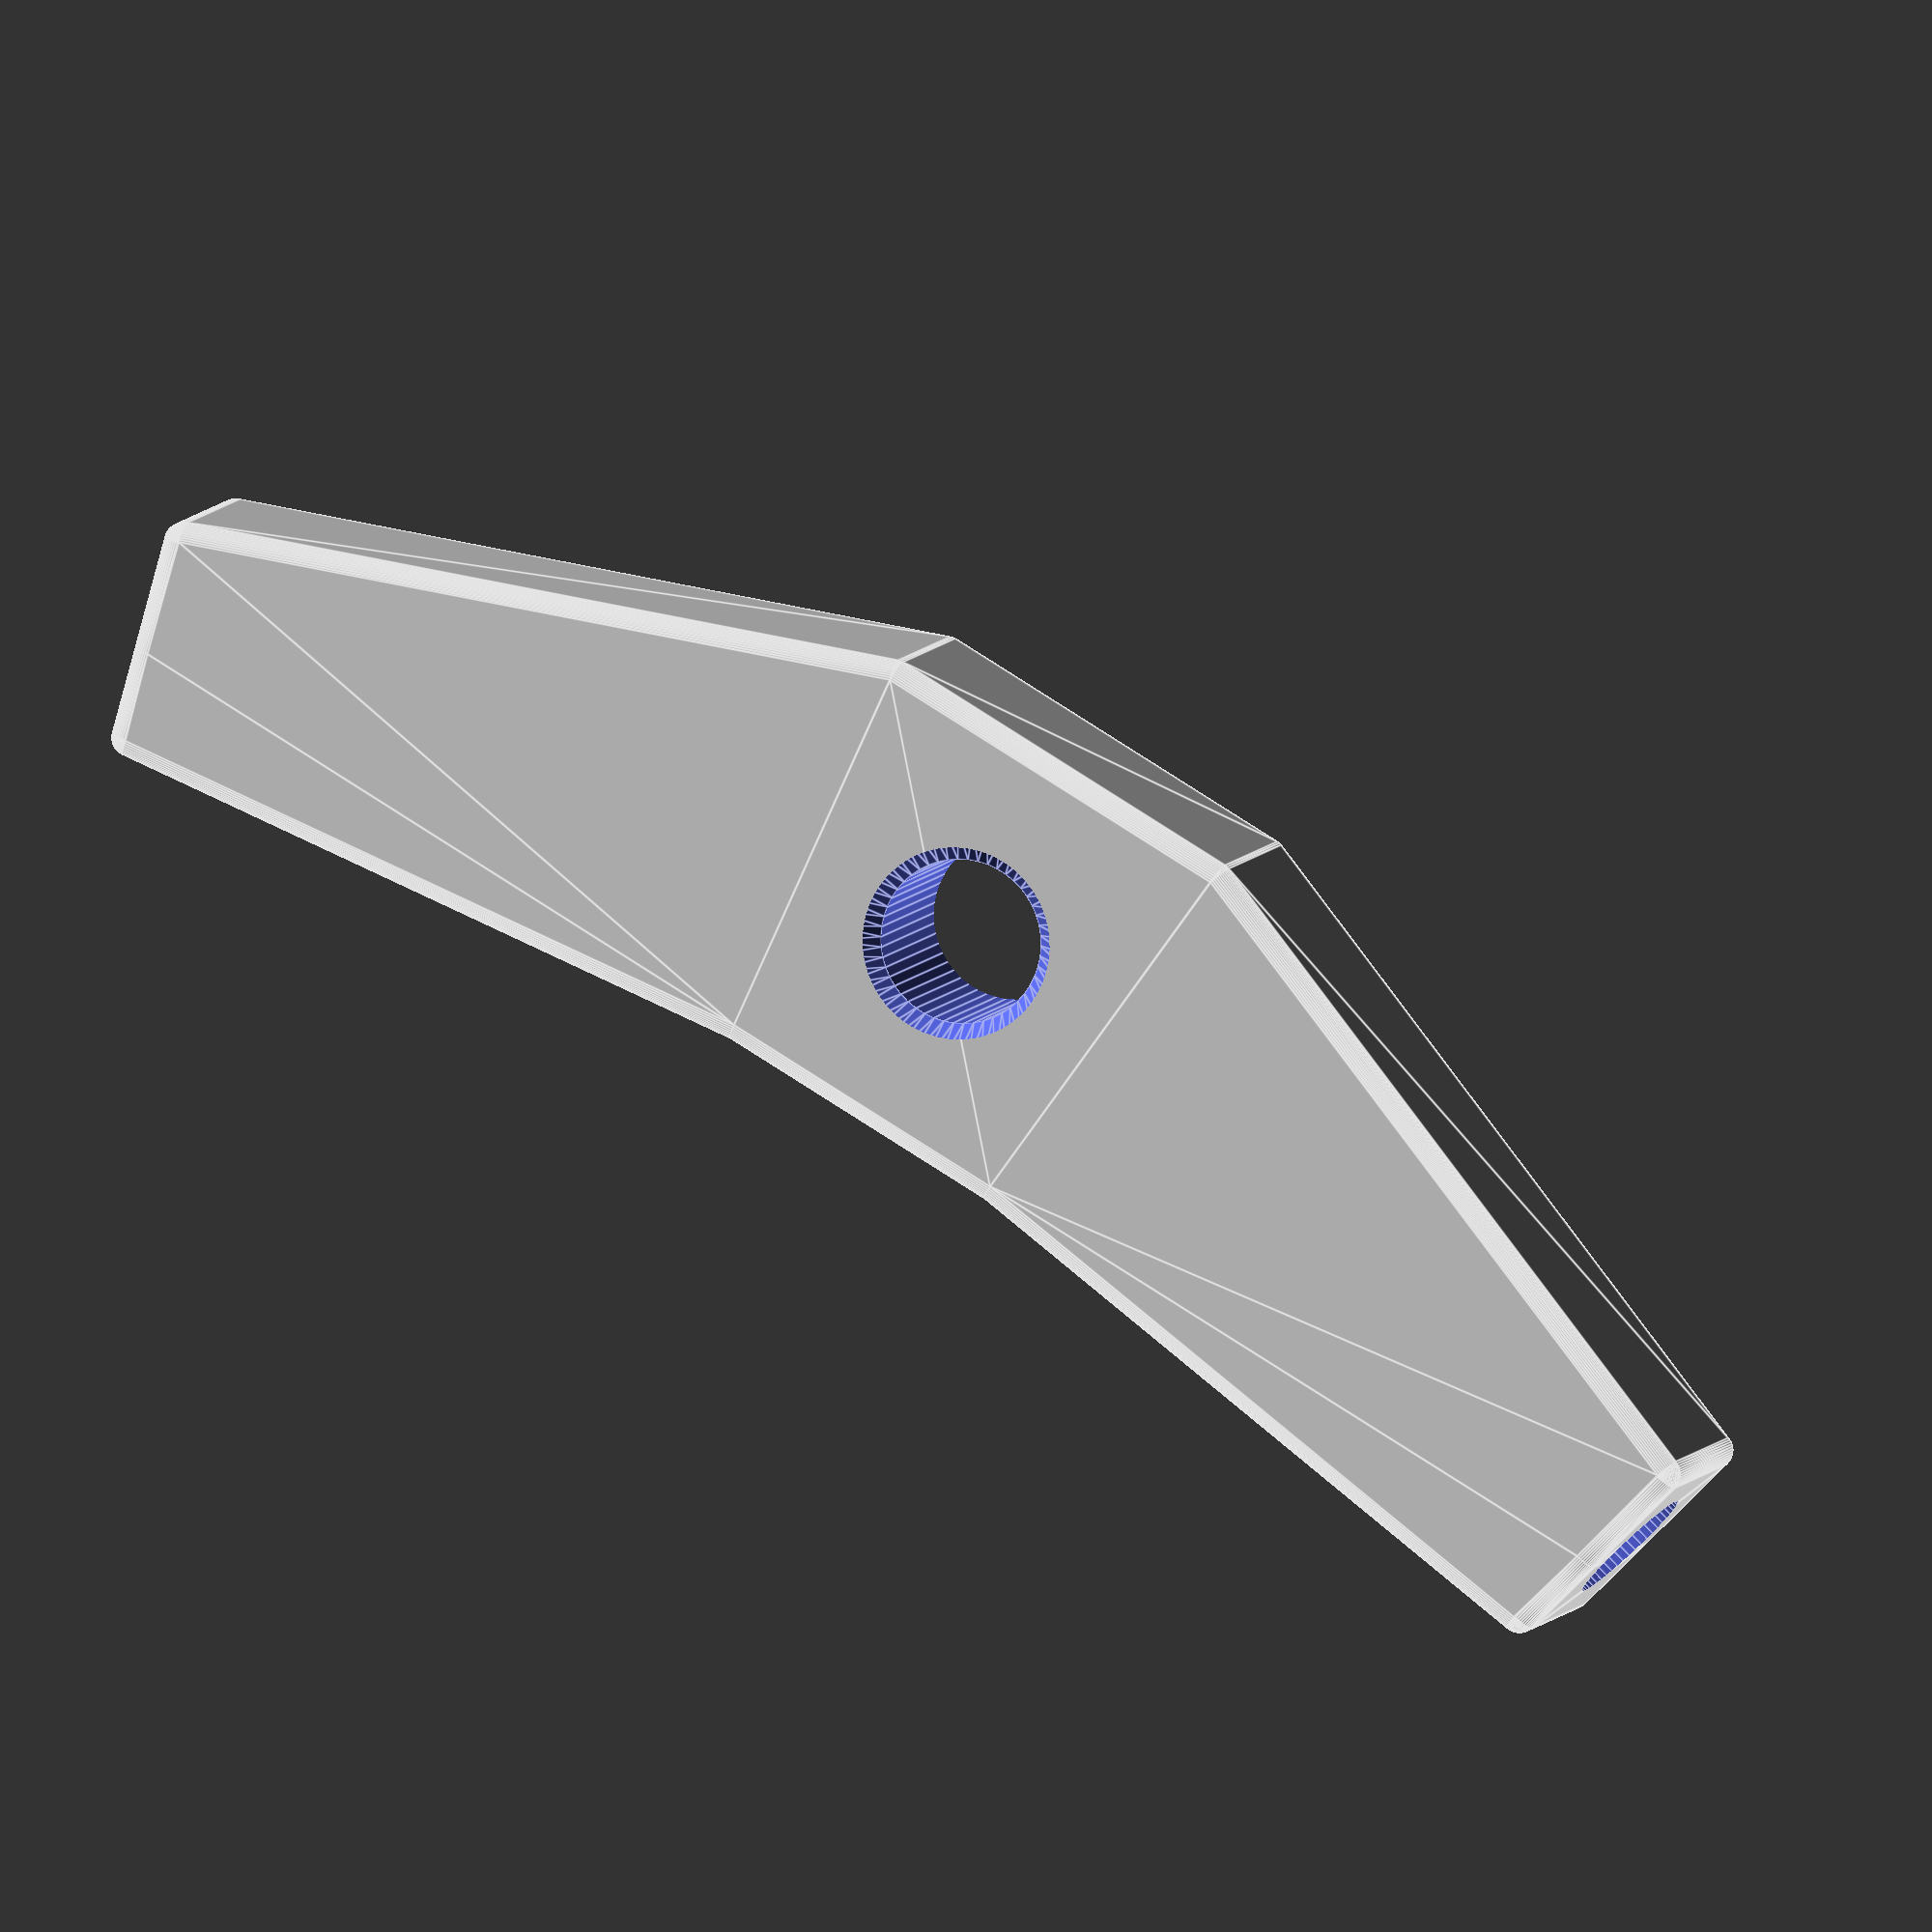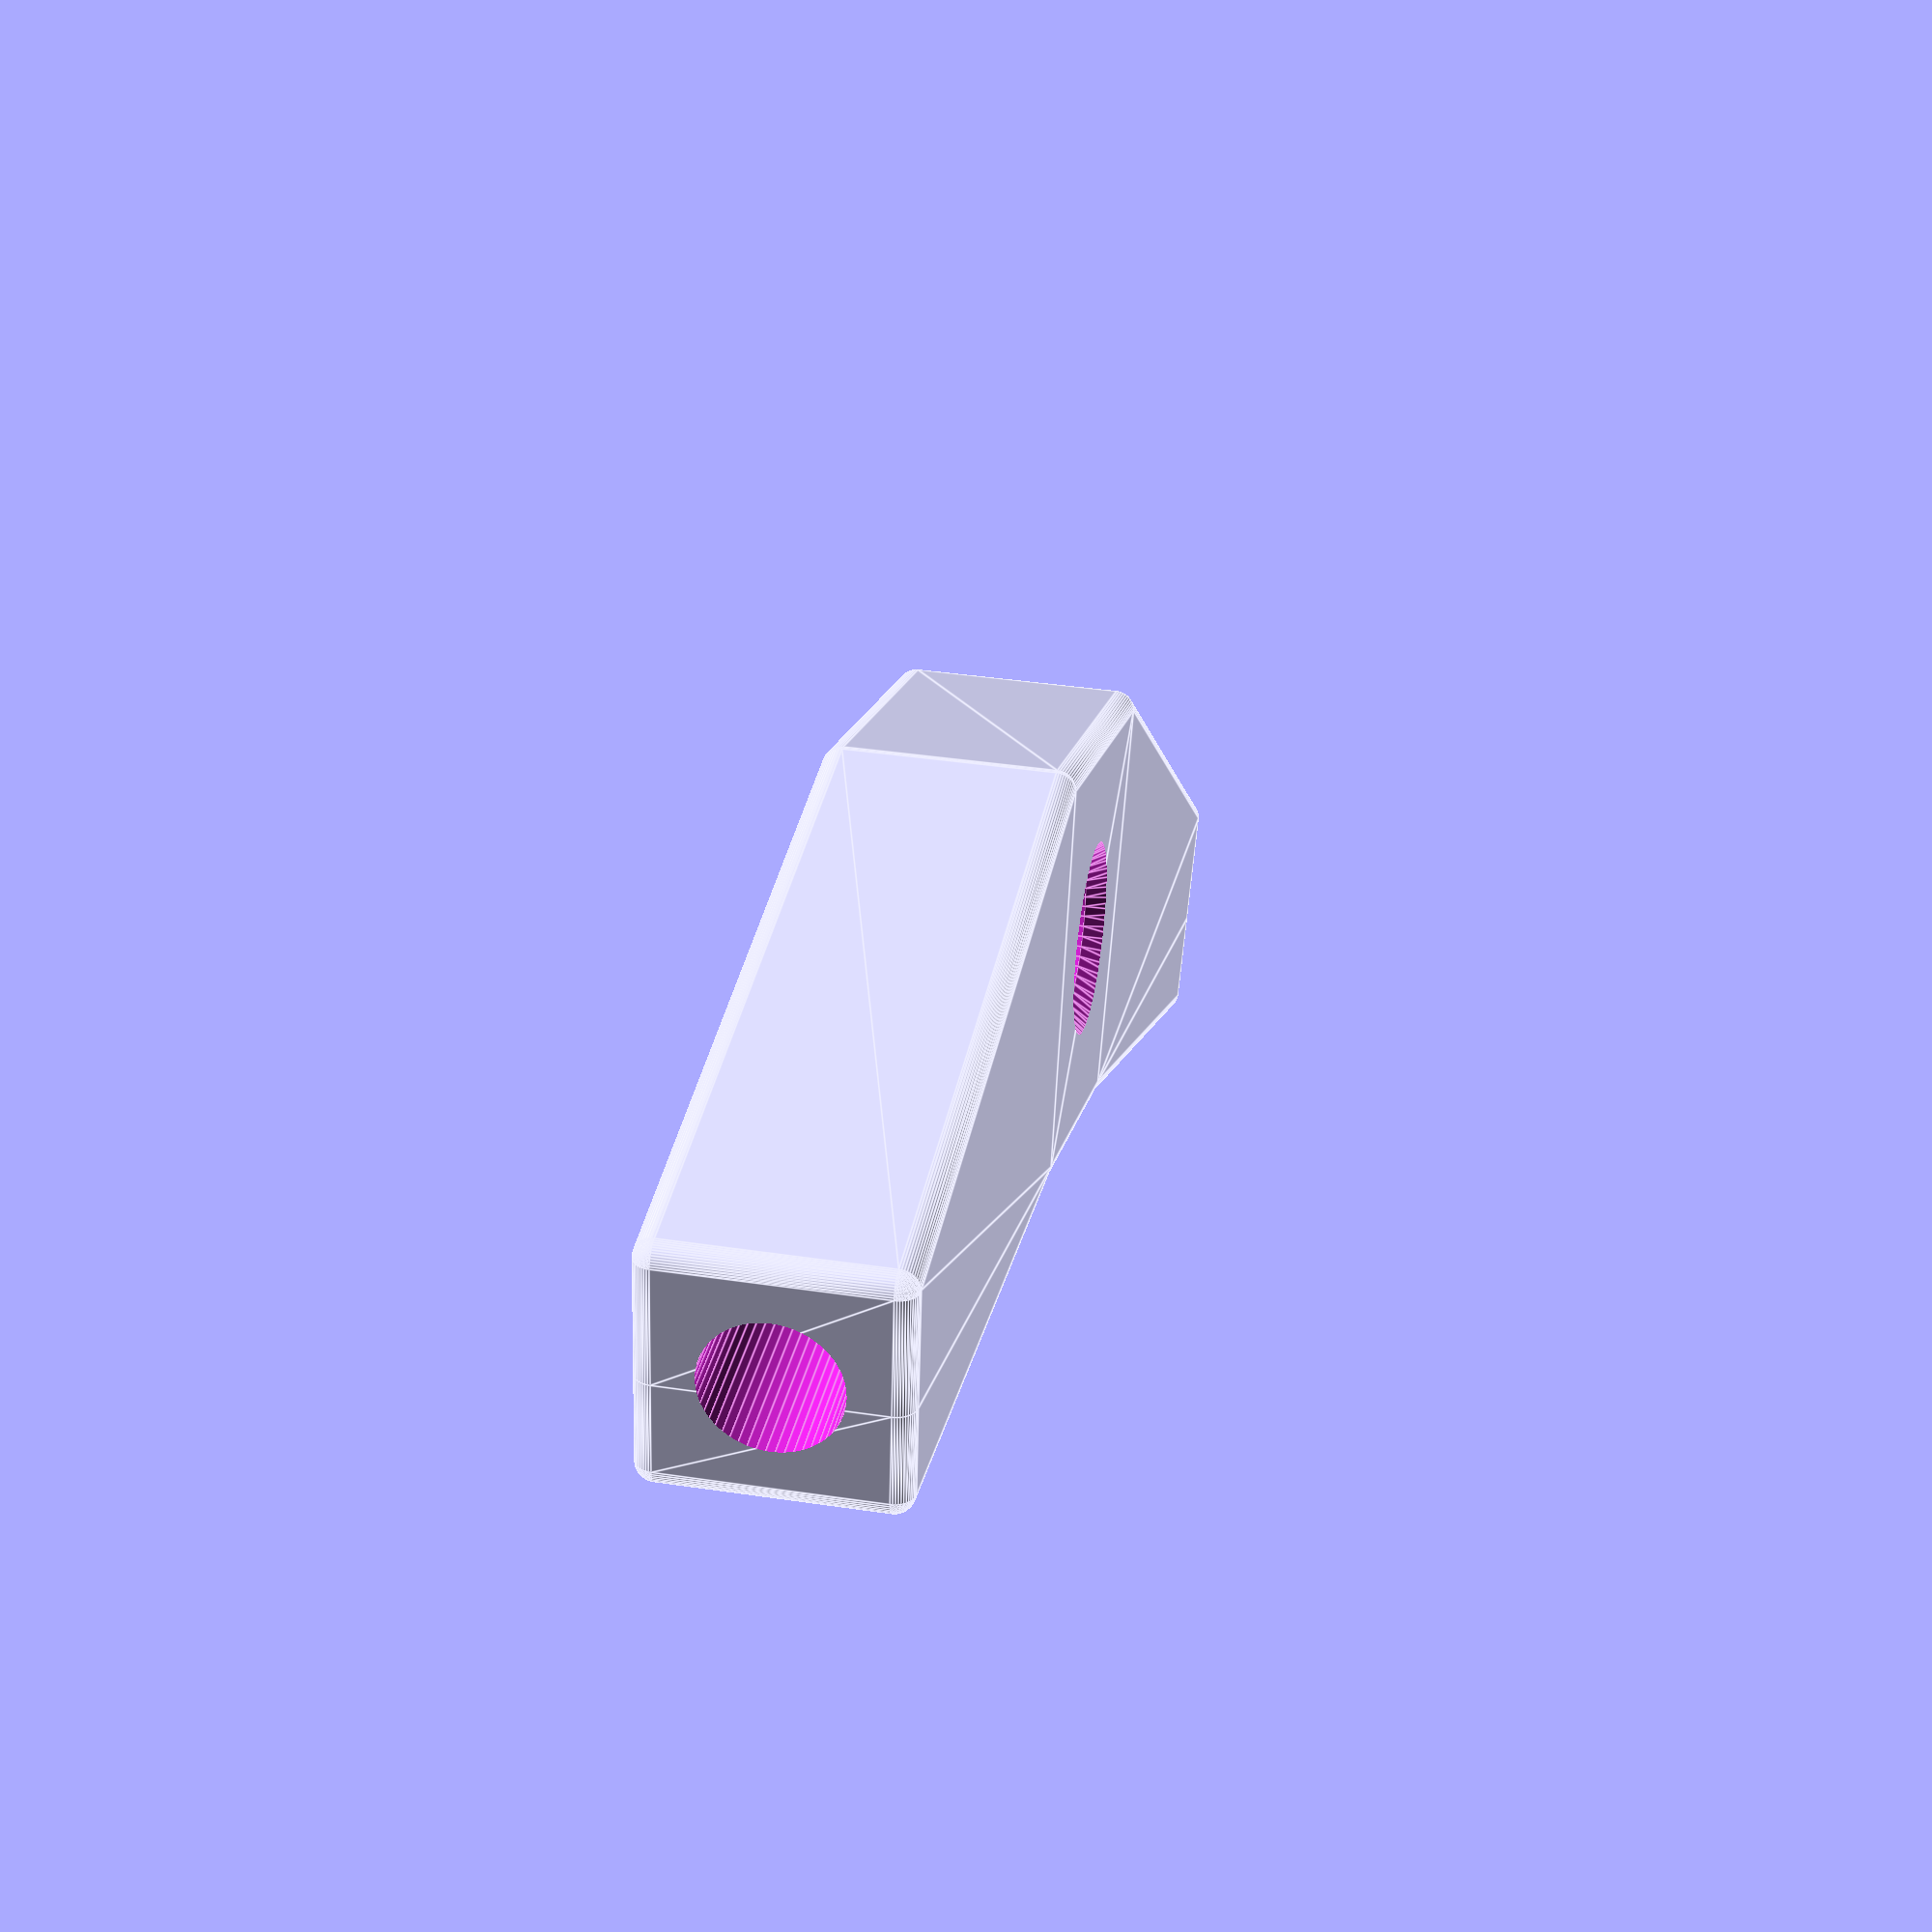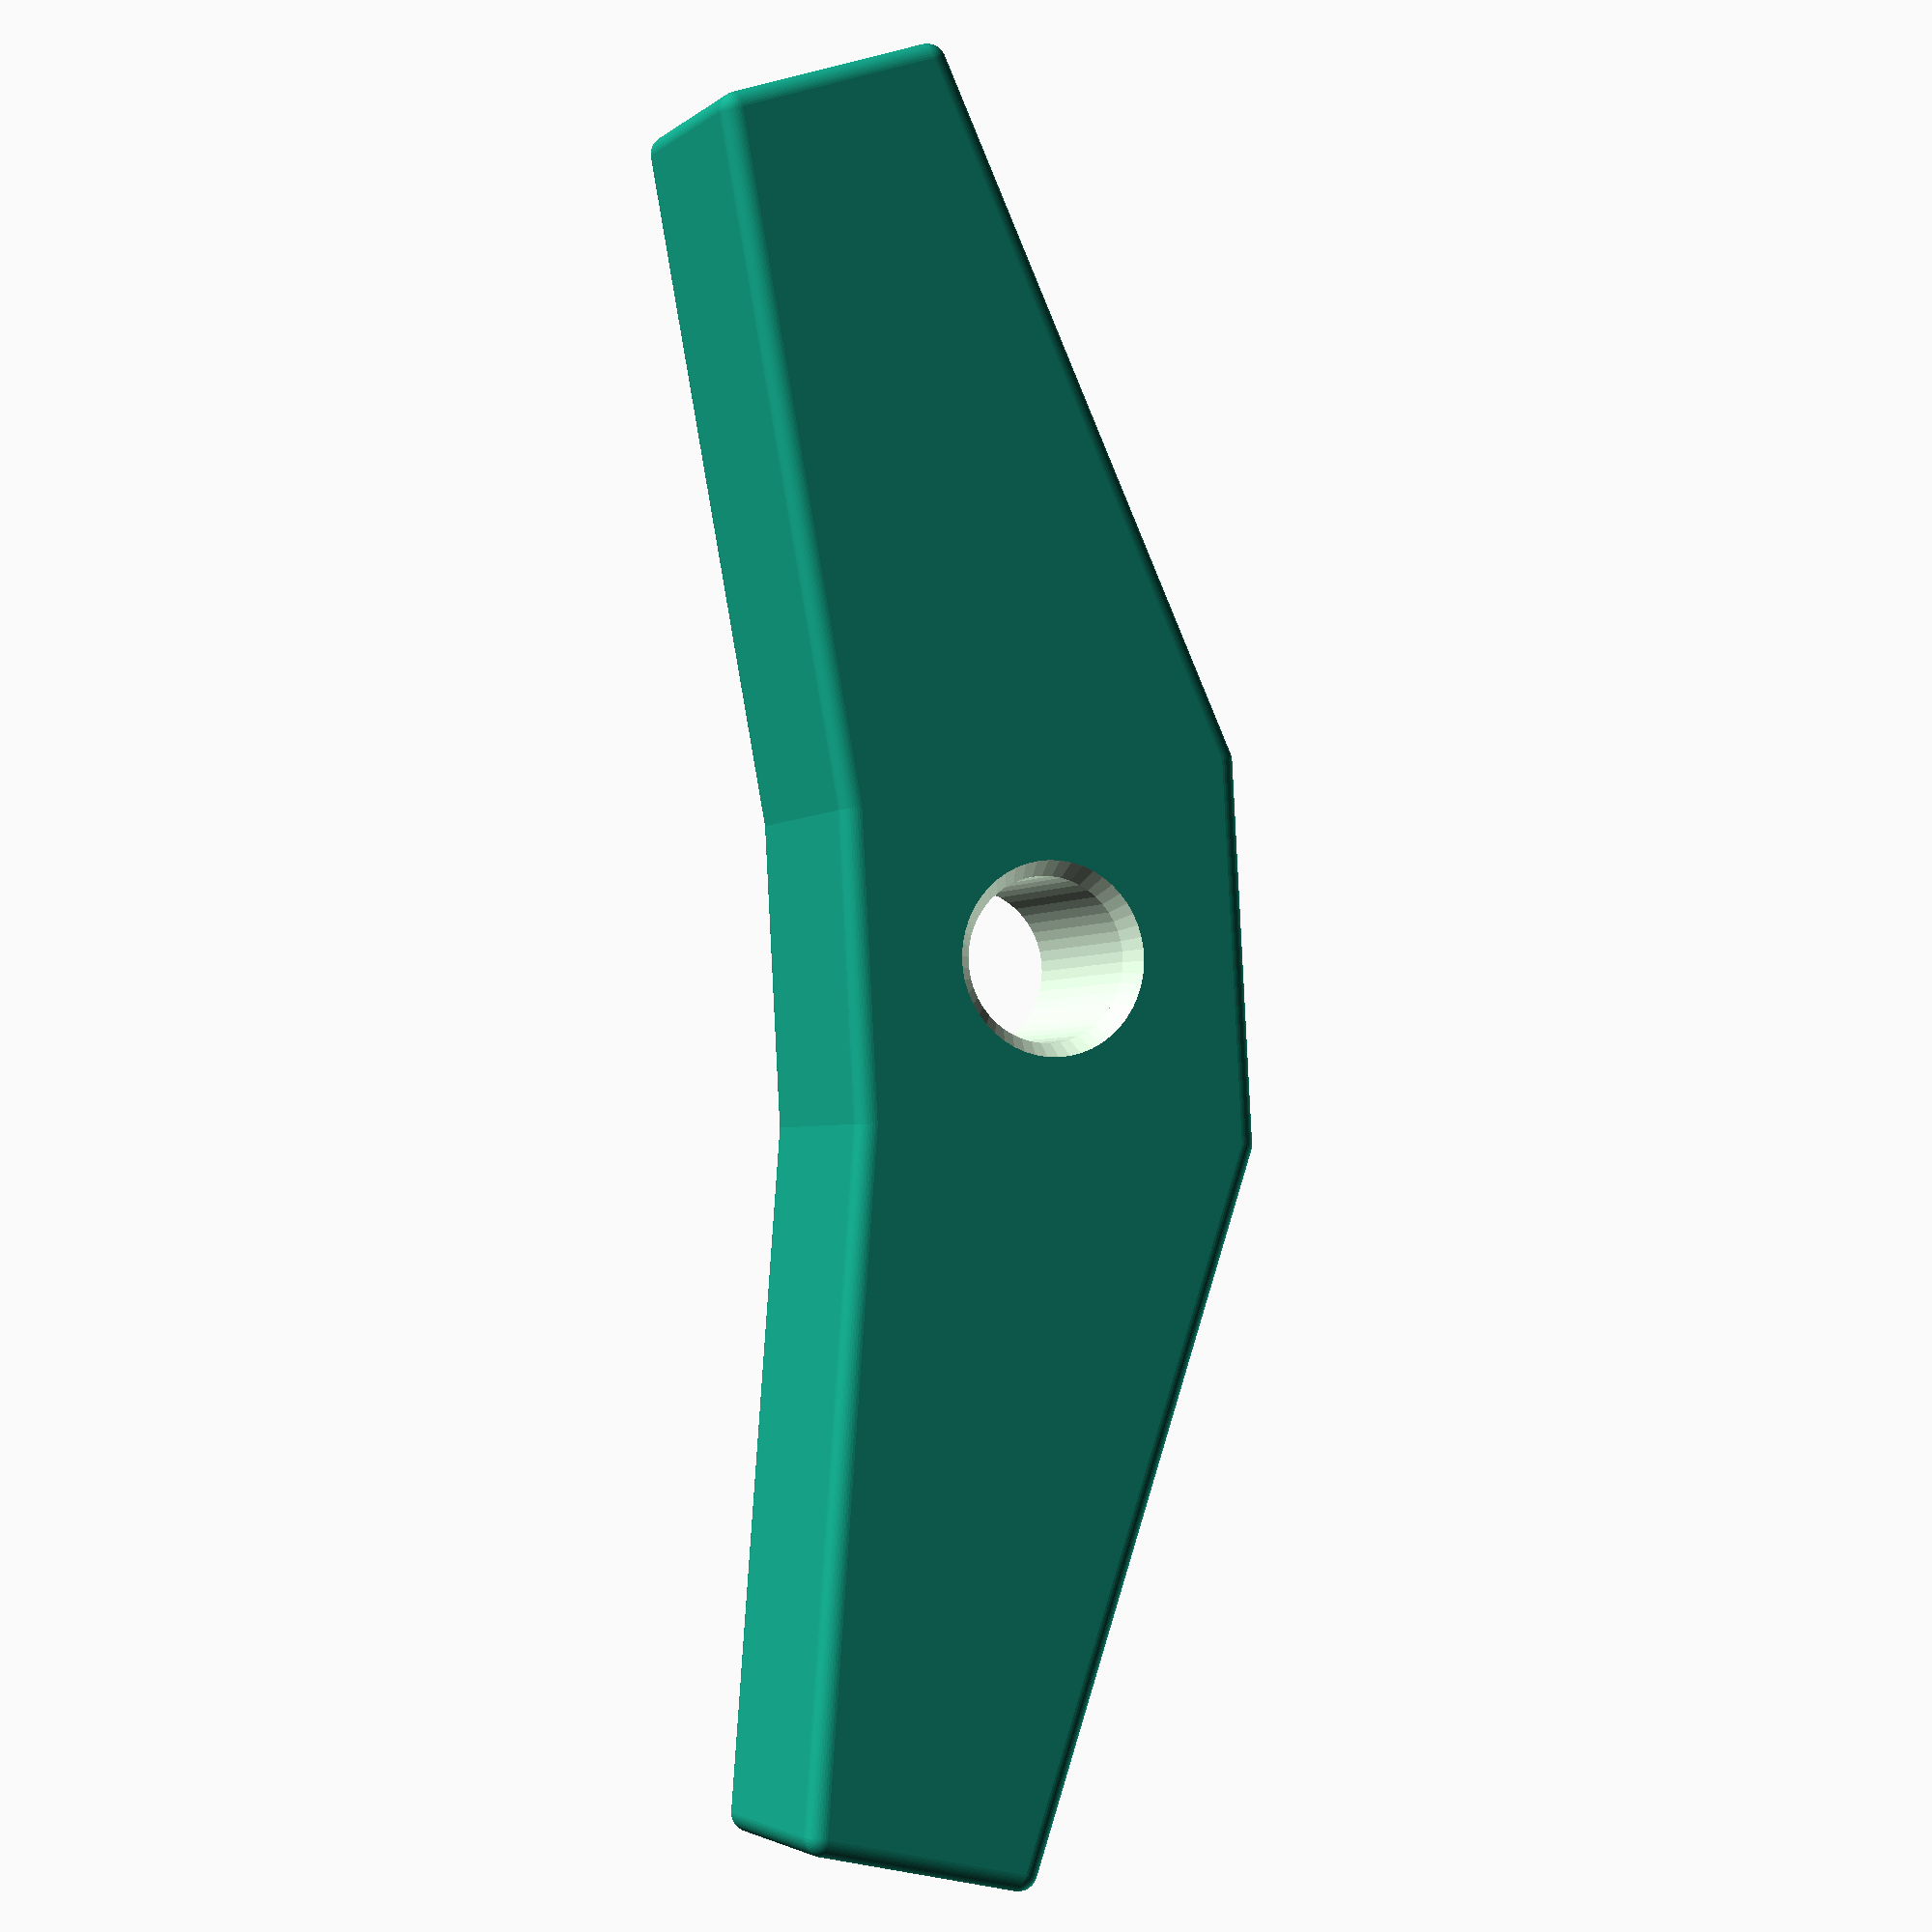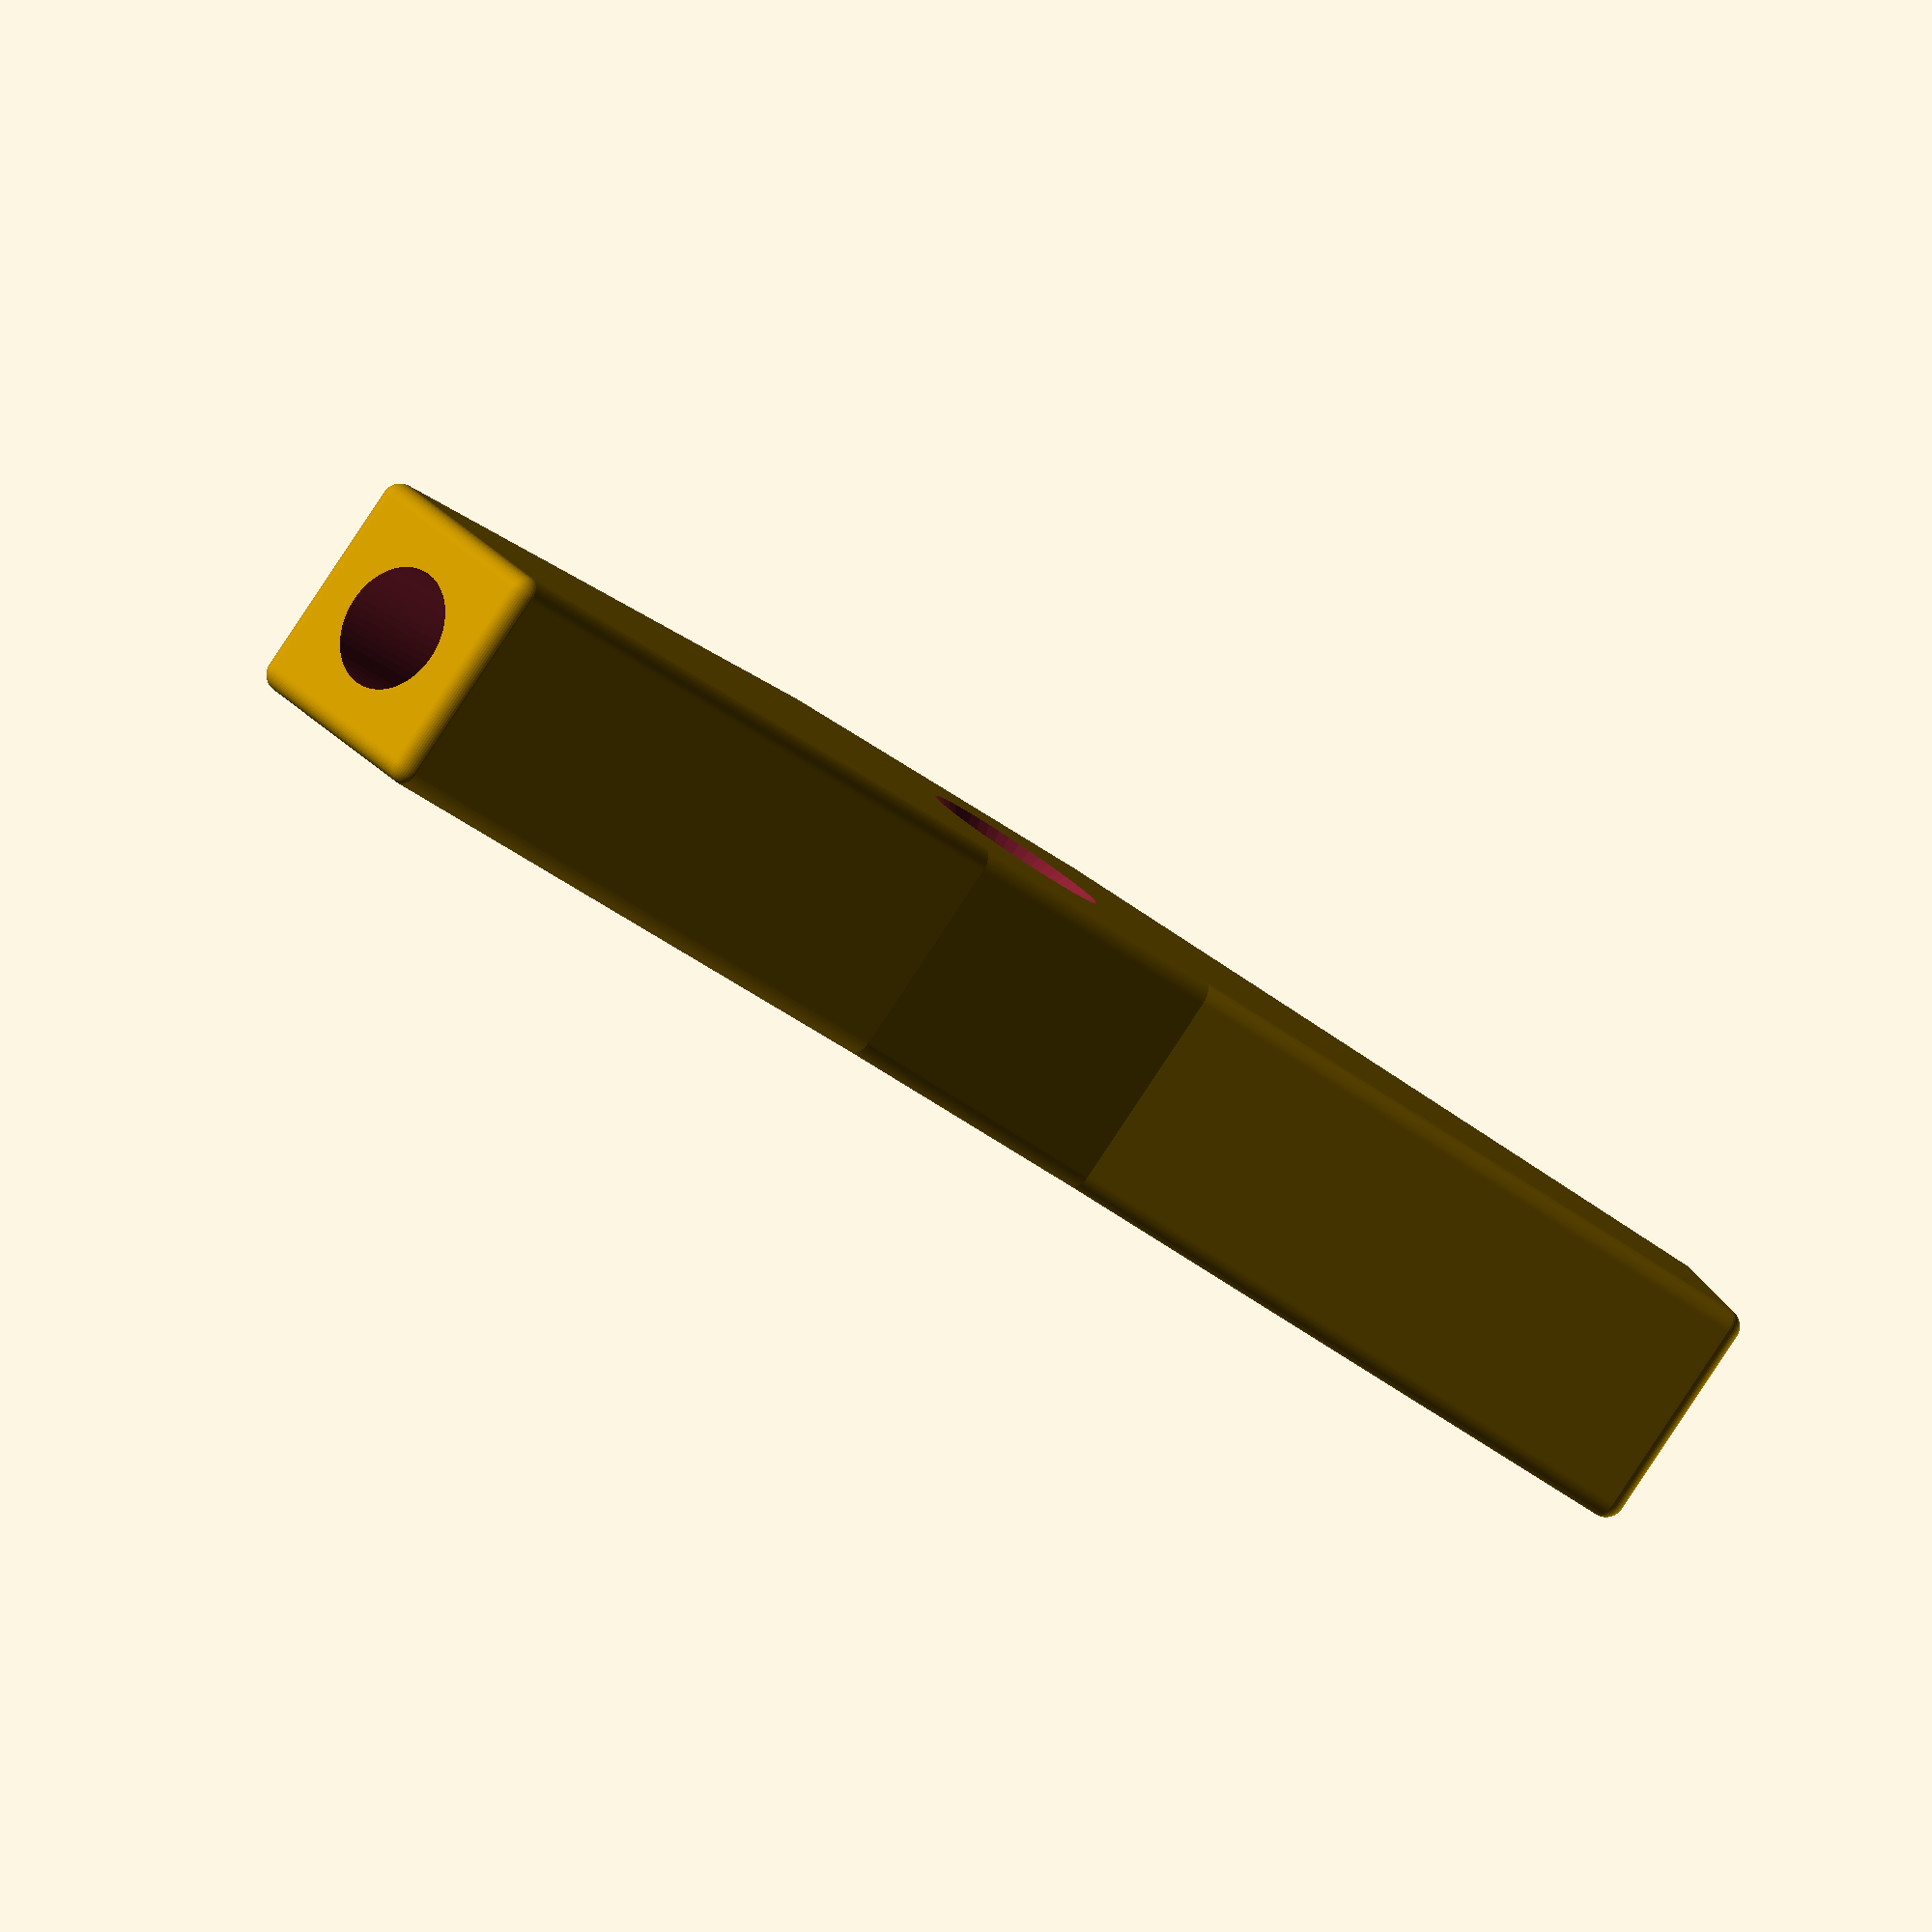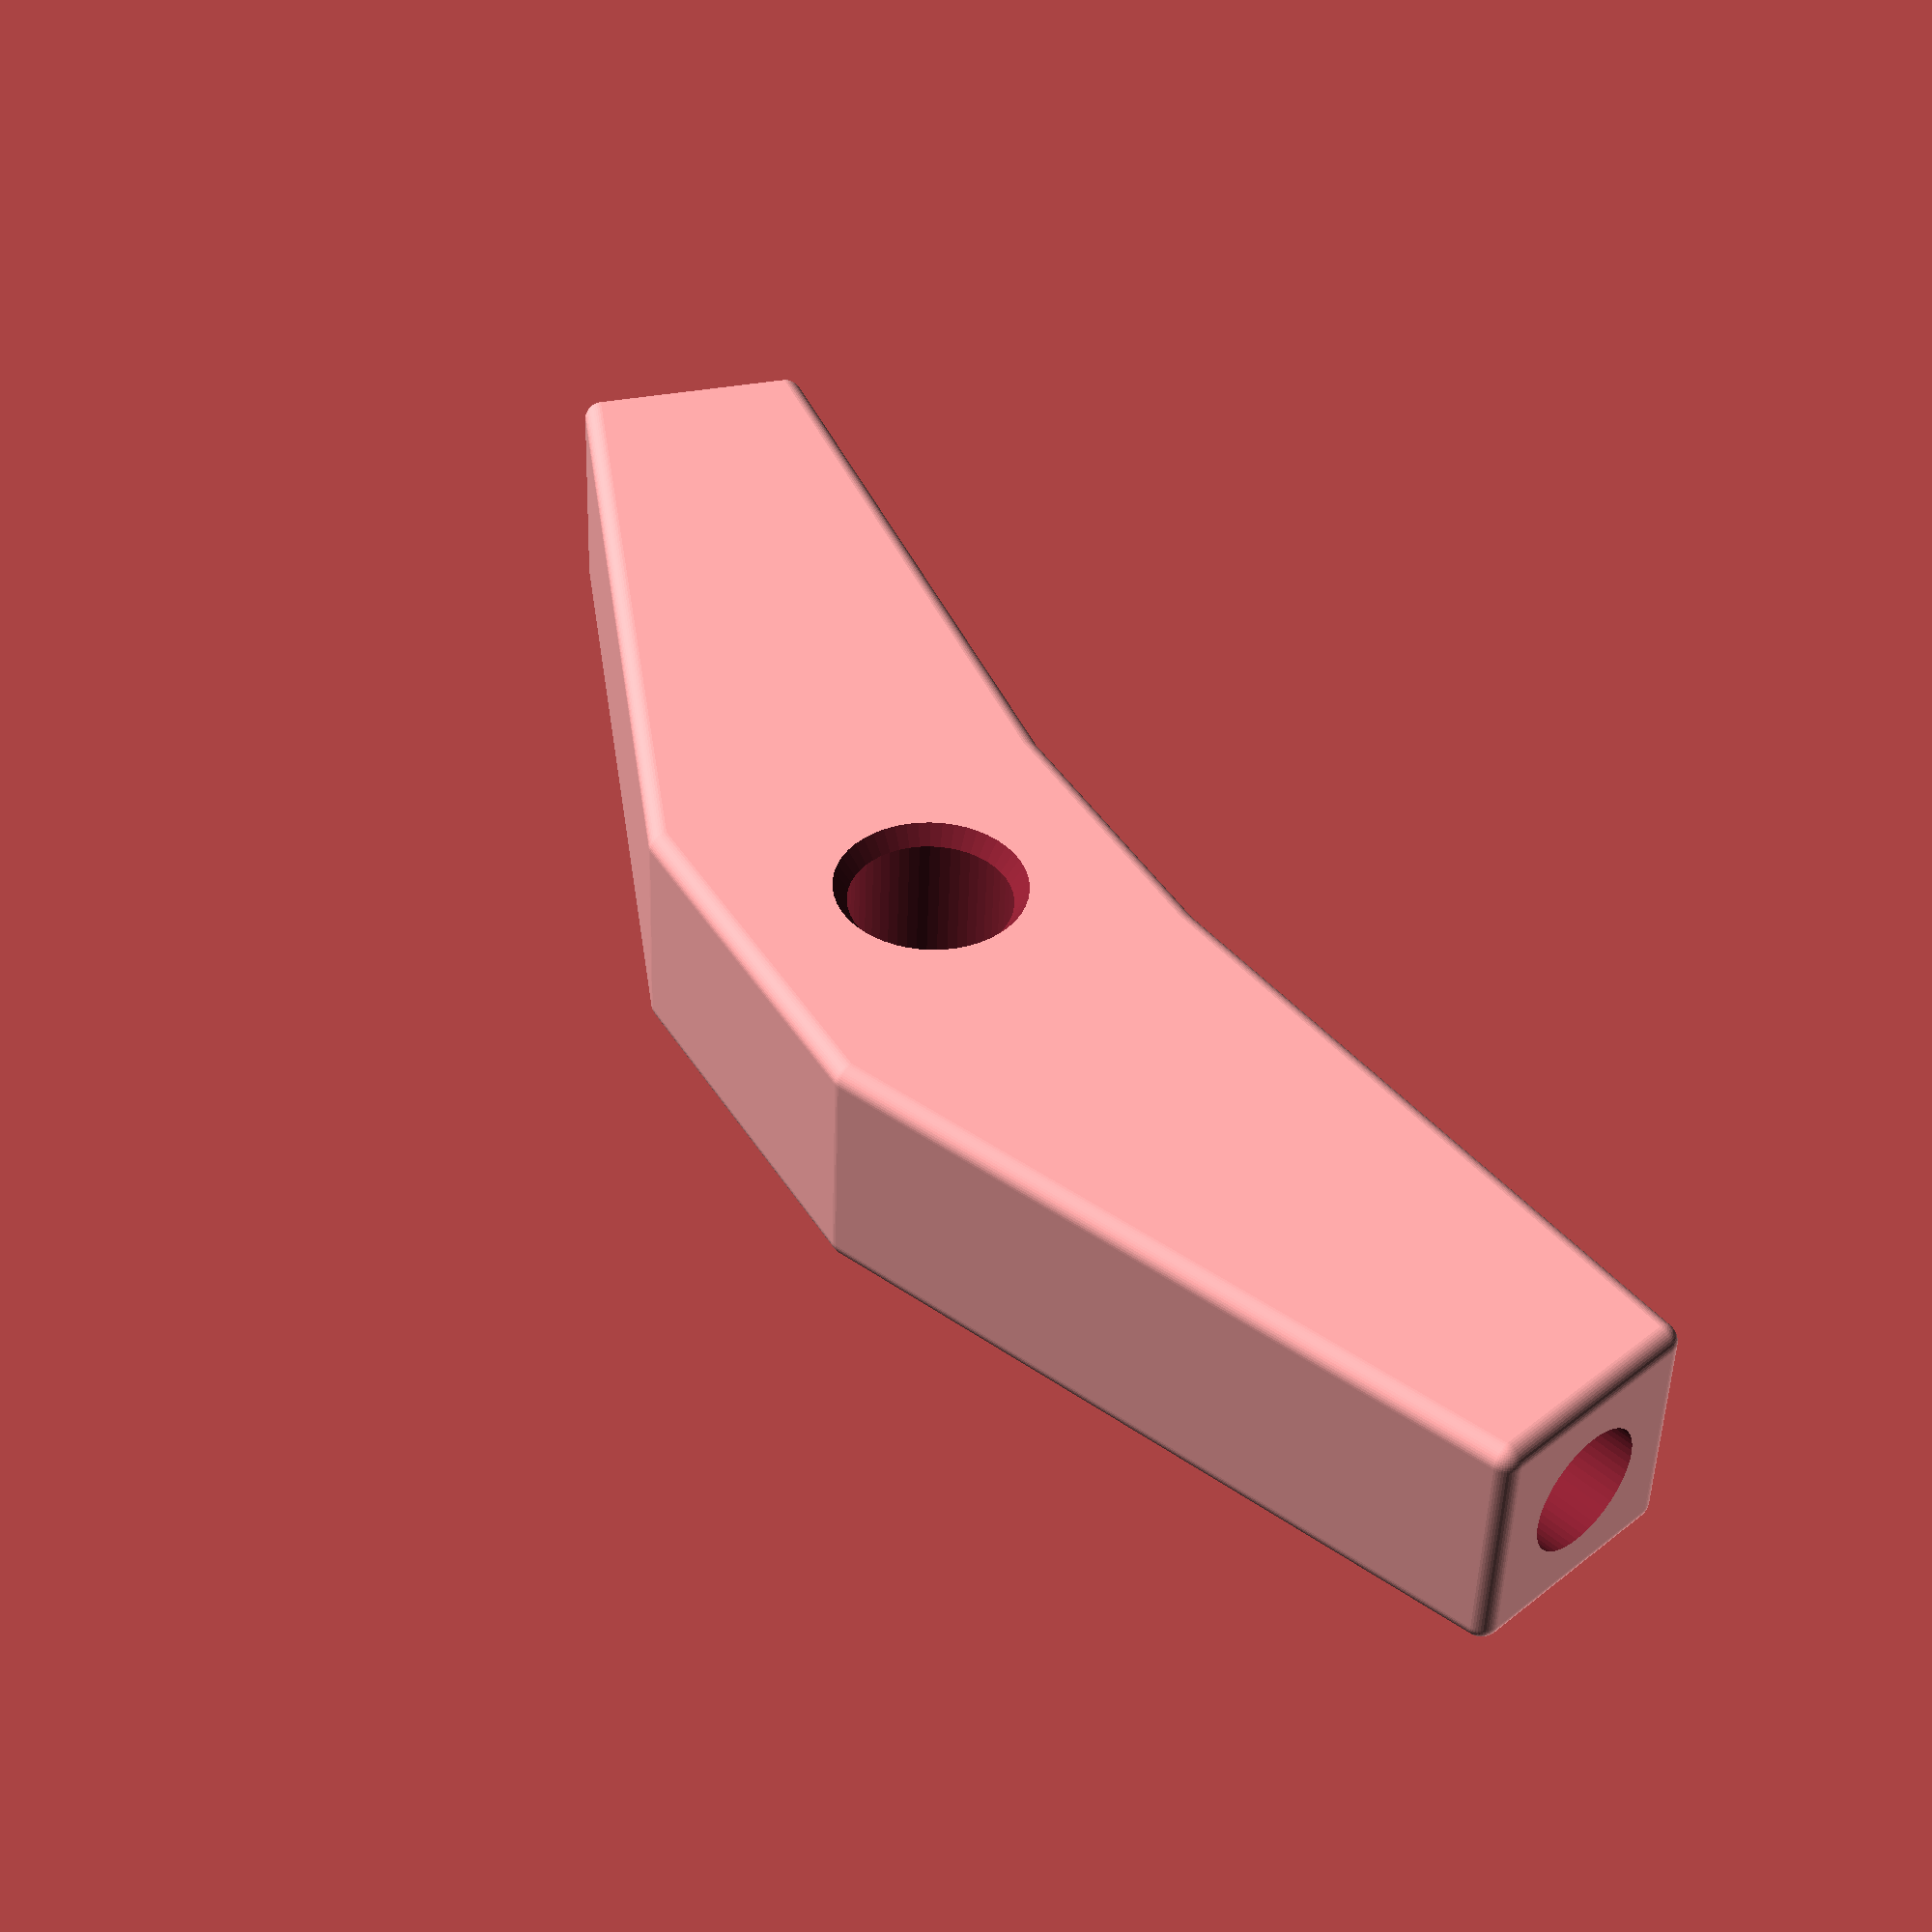
<openscad>


top_width = 10;
side_diam = 3.4; //diameter of side spar
mid_diam = 4.3; //diameter of middle spar
depth_spar = 16;
spar_offset = 2; //offset spar to centre block
hole_offset = 1; //offset side hole to sides
fillet = .5;
angle = 15; //angle of dihedral


$fn = 50;

height = side_diam+hole_offset*2;


module spar(){
    rotate([0,0,angle])
        rotate([0,-90,0])
            translate([0,0,spar_offset])
                cylinder(d=side_diam,h=depth_spar*1.1);
//    rotate([0,0,angle])
//        rotate([0,-90,0])
//            translate([0,0,spar_offset+depth_spar])
//                cylinder(d1=side_diam,d2=side_diam*1.5,h=side_diam/3);
}

//polygon points
pointBx = -(depth_spar+spar_offset)*cos(angle)-(hole_offset+side_diam/2)*sin(angle);
pointBy = -(depth_spar+spar_offset)*sin(angle)+(hole_offset+side_diam/2)*cos(angle);
pointCx = -(depth_spar+spar_offset)*cos(angle)+(hole_offset+side_diam/2)*sin(angle);
pointCy = -(depth_spar+spar_offset)*sin(angle)-(hole_offset+side_diam/2)*cos(angle);
pointDx = top_width/10;
pointDy = -top_width/2;
pointEx = top_width/2;
pointEy = -top_width/2;
pointFx = top_width/2;
pointFy = top_width/2;
pointGx = 0;
pointGy = top_width/2;

module base_quart_2d(){
polygon( points=[[pointBx,pointBy],[pointCx,pointCy],[pointDx,pointDy],[pointEx,pointEy],[pointFx,pointFy],[pointGx,pointGy]] );
}
module base_quart_3d(){
	linear_extrude(height/2)base_quart_2d();
}

module base_half_3d(){
		mirror([0,0,1])base_quart_3d();
		base_quart_3d();
}

module half_translated(){
	translate([-top_width/2,0,0])	base_half_3d();
}

module whole(){
	mirror([1,0,0])half_translated();
	half_translated();
}

module filleted(){
	minkowski(){
		whole();
		sphere(fillet);
	}
}

difference(){
	filleted();
	cylinder(d=mid_diam,h=height*1.2,center=true);
	translate([0,0,height/2])
	cylinder(d1=mid_diam,d2=mid_diam*1.5,h=mid_diam/3);
	translate([0,0,-height/2-mid_diam/3])
	cylinder(d2=mid_diam,d1=mid_diam*1.5,h=mid_diam/3);
	translate([-top_width/2,0,0])spar();
	translate([top_width/2,0,0])mirror([1,0,0])
    spar();
//    translate([hole_offset+mid_diam/2,-2,side_diam/2+hole_offset])
//    rotate([0,0,-angle])
//    linear_extrude(height=.5)
//    text("vector", size=side_diam+hole_offset);
}
</openscad>
<views>
elev=353.2 azim=329.7 roll=194.7 proj=o view=edges
elev=322.5 azim=22.5 roll=280.9 proj=p view=edges
elev=2.9 azim=273.1 roll=158.1 proj=p view=solid
elev=85.7 azim=329.9 roll=326.4 proj=o view=wireframe
elev=228.9 azim=60.5 roll=181.7 proj=p view=solid
</views>
